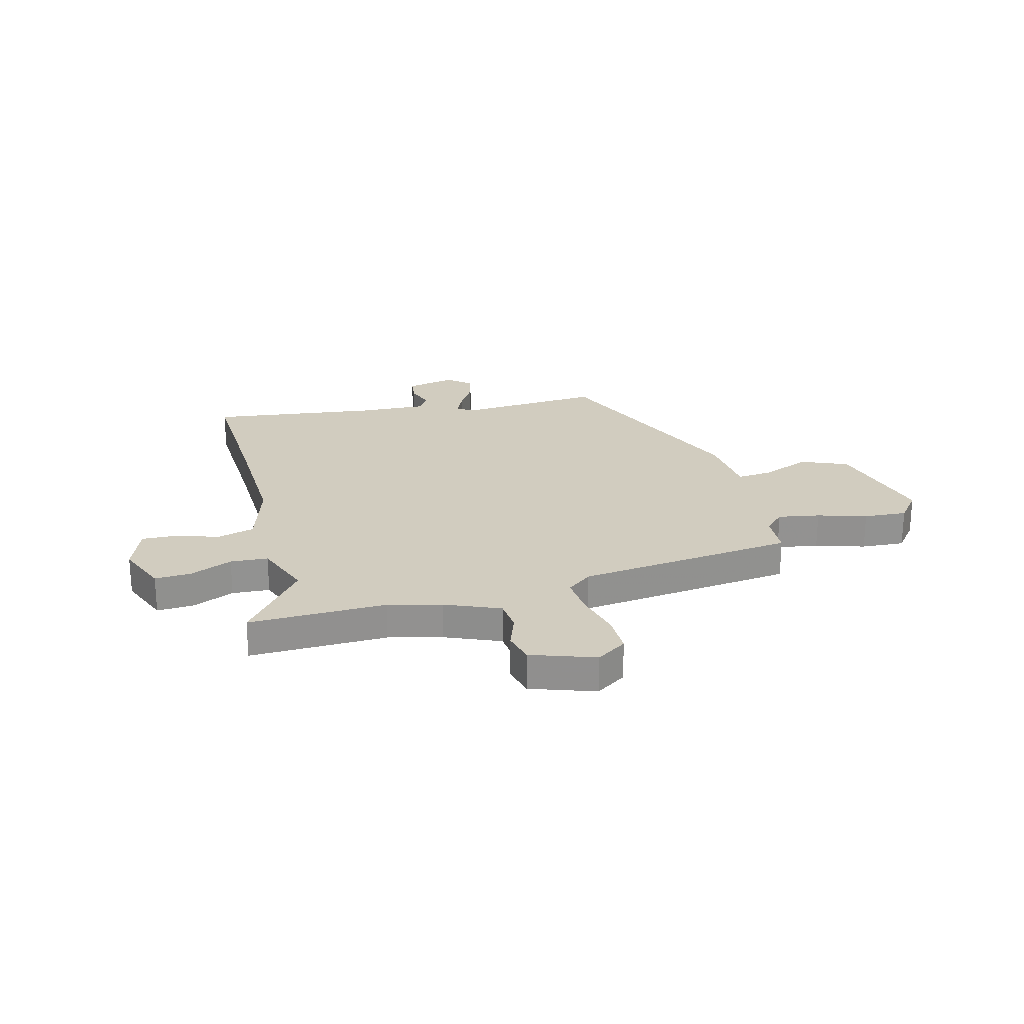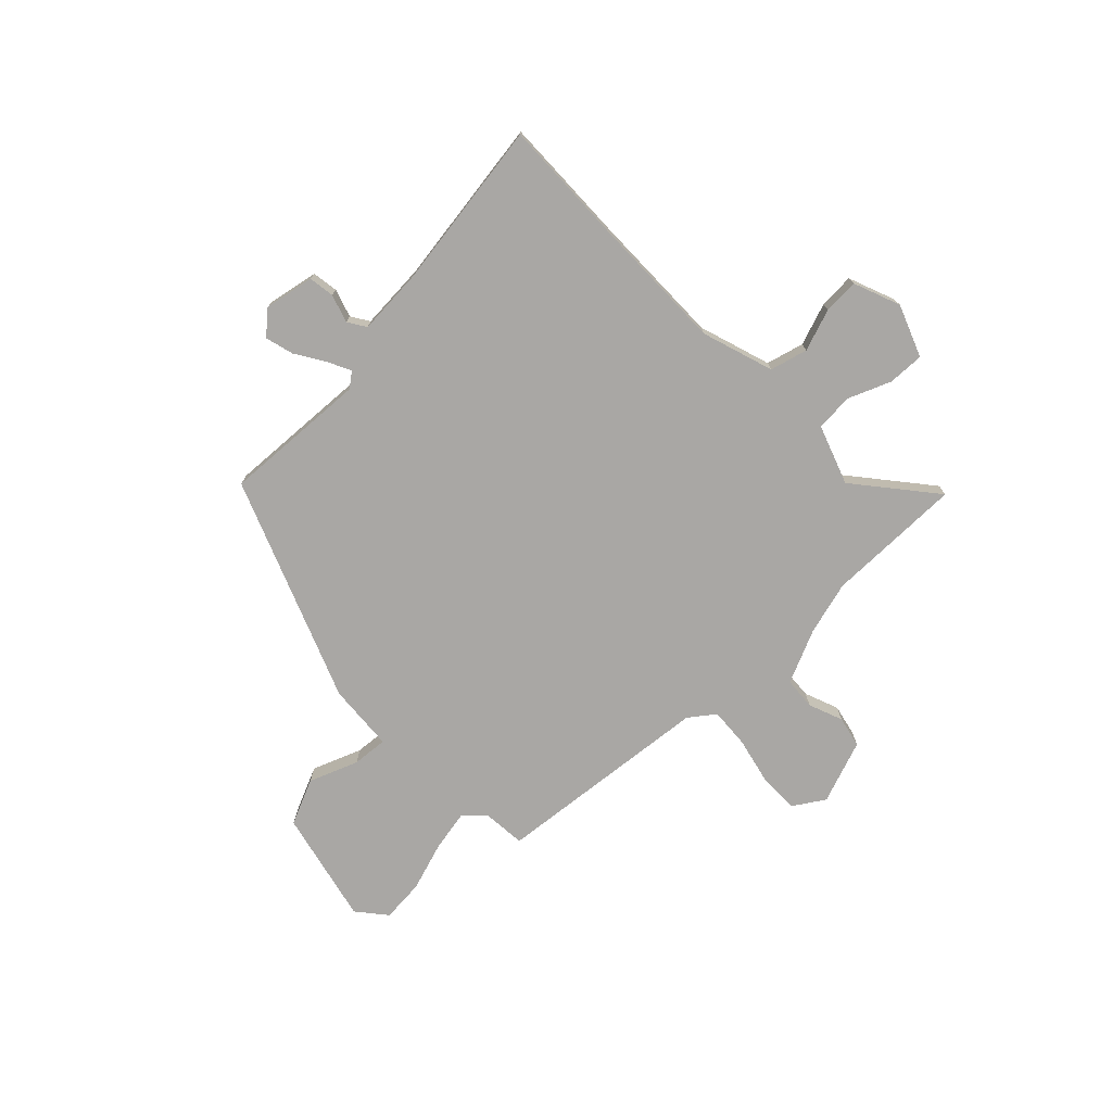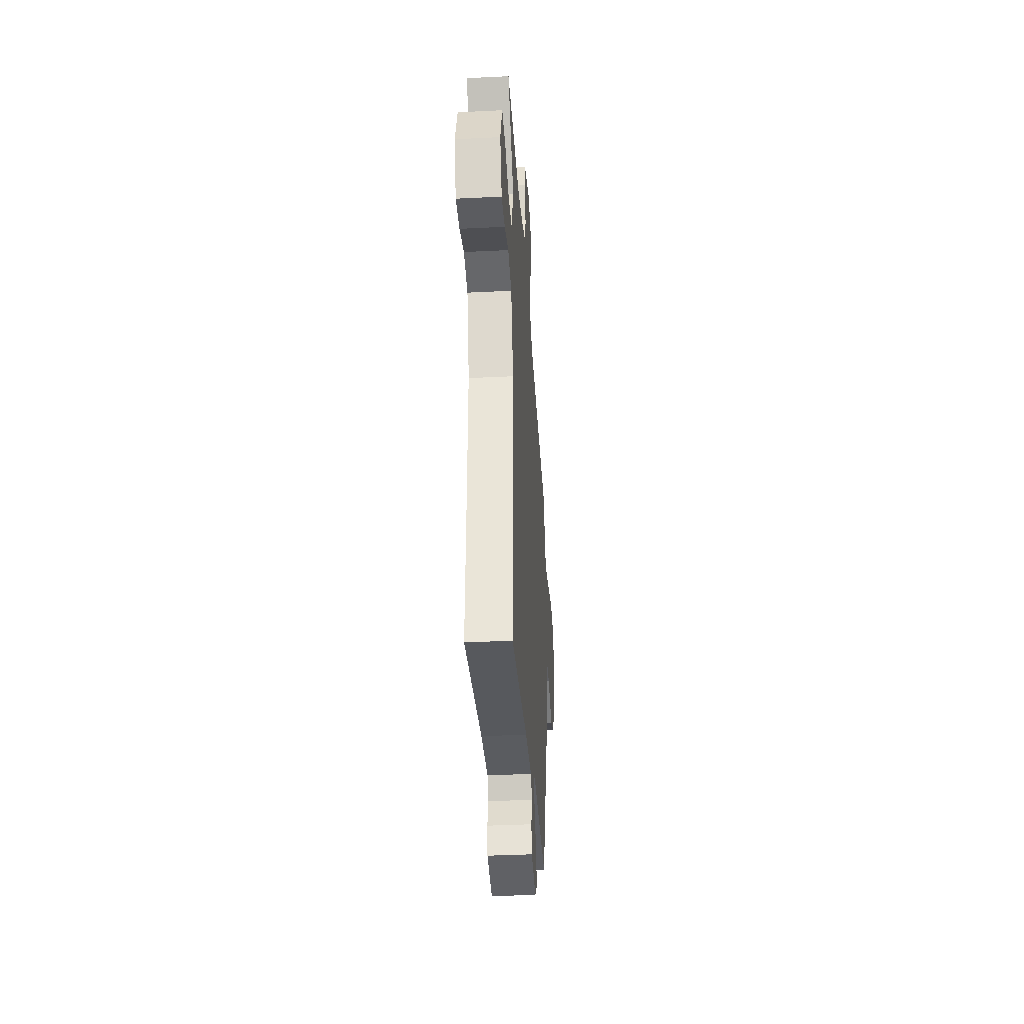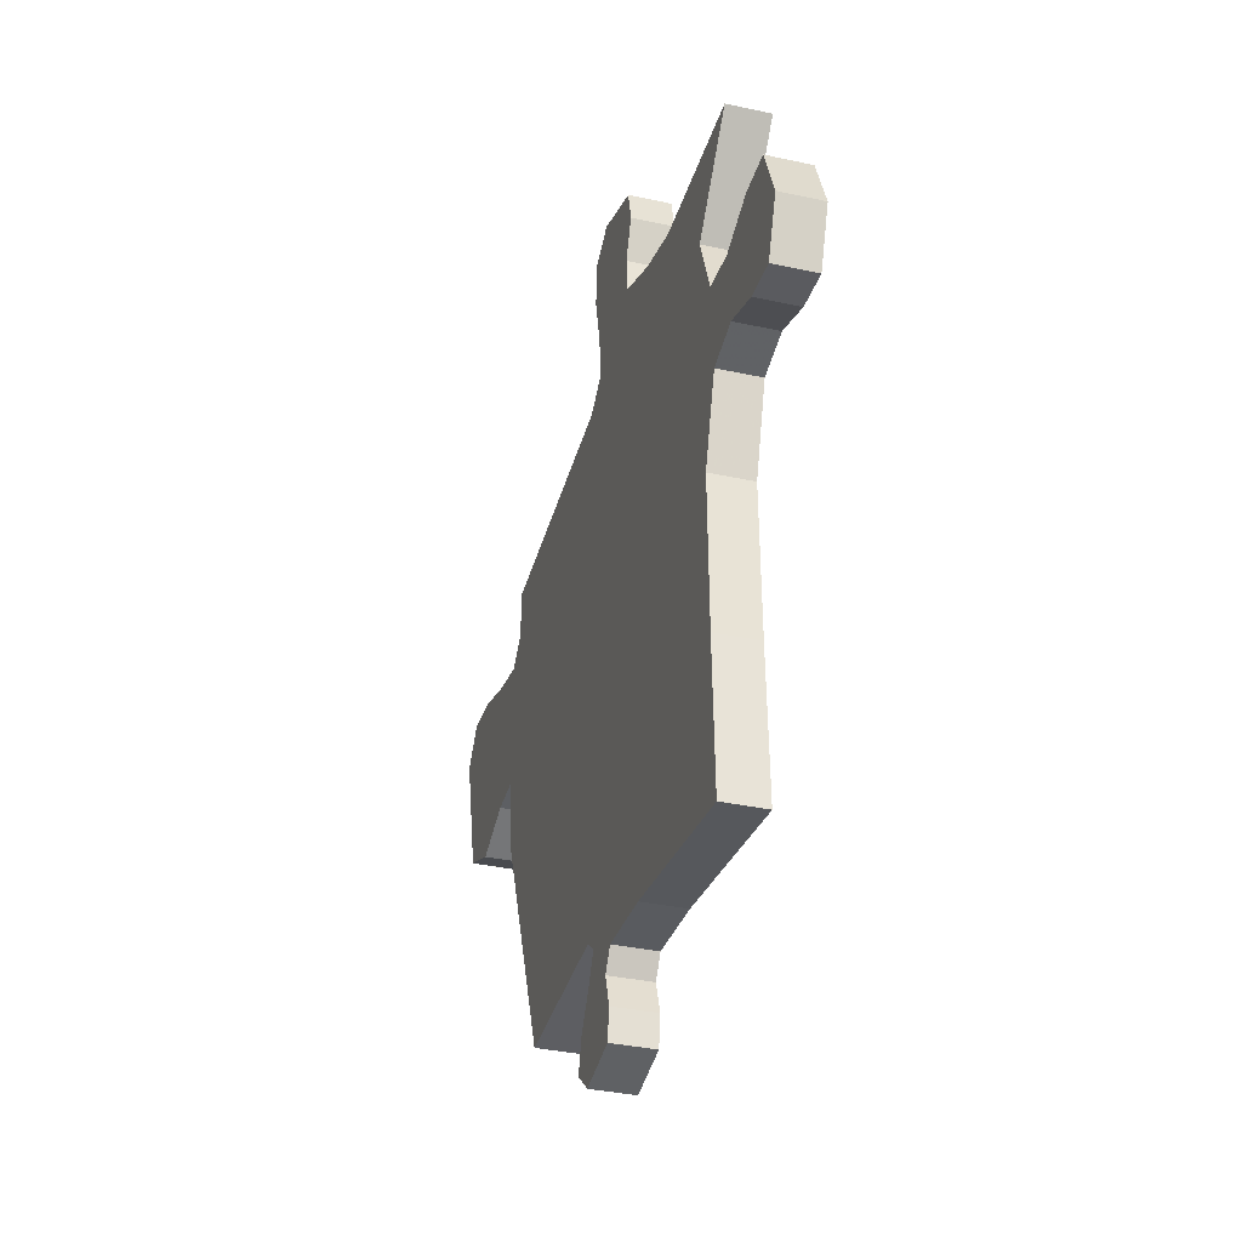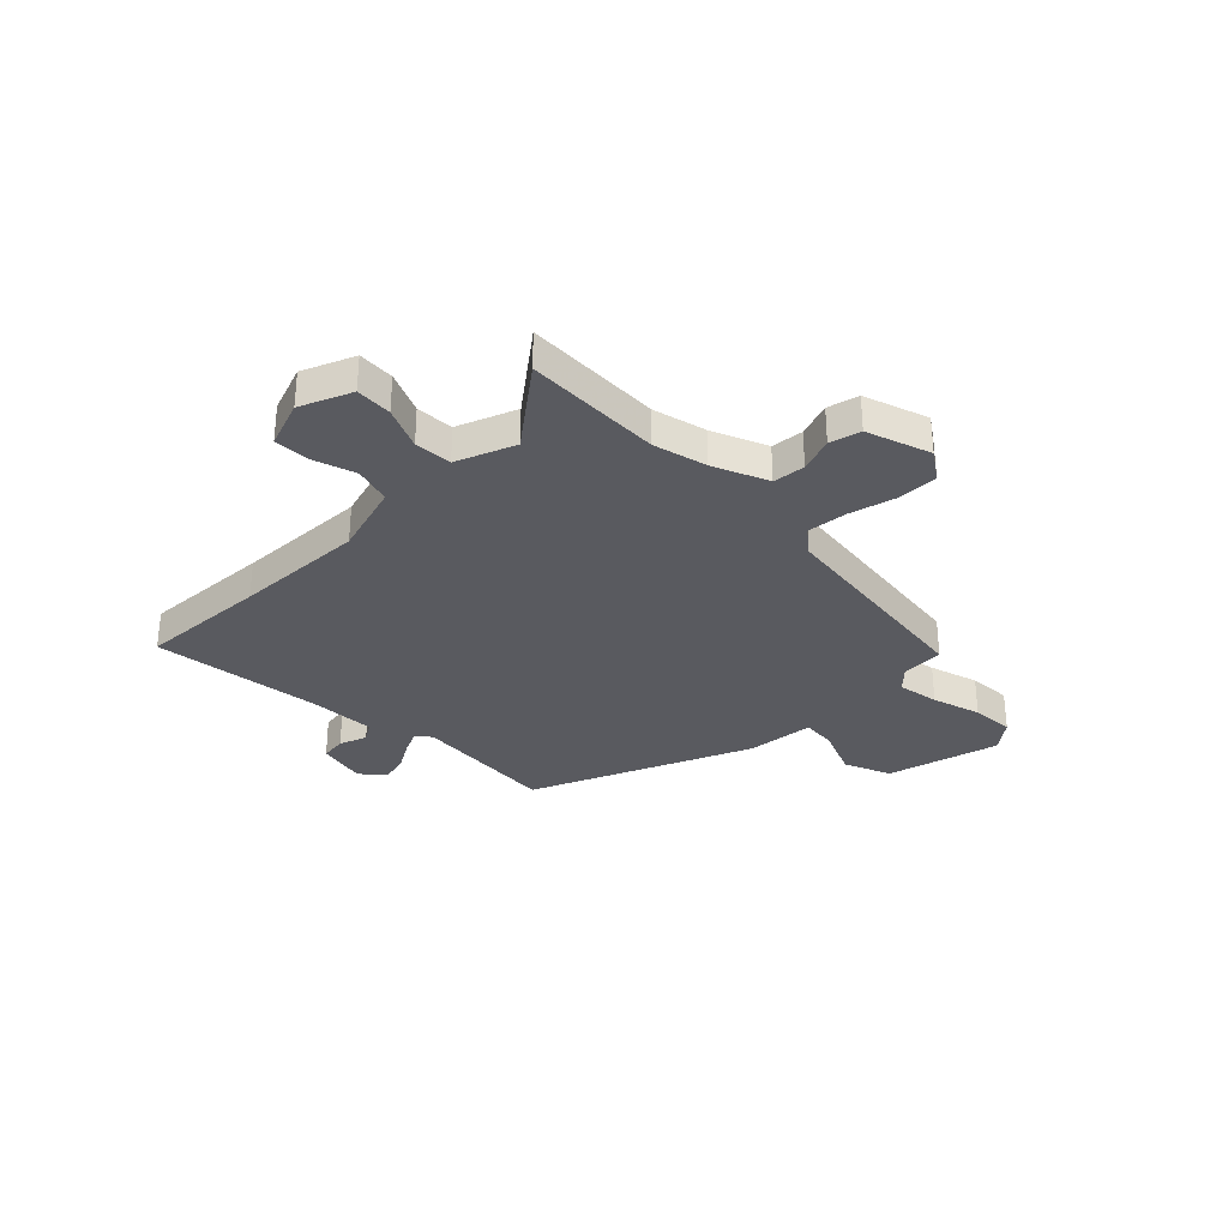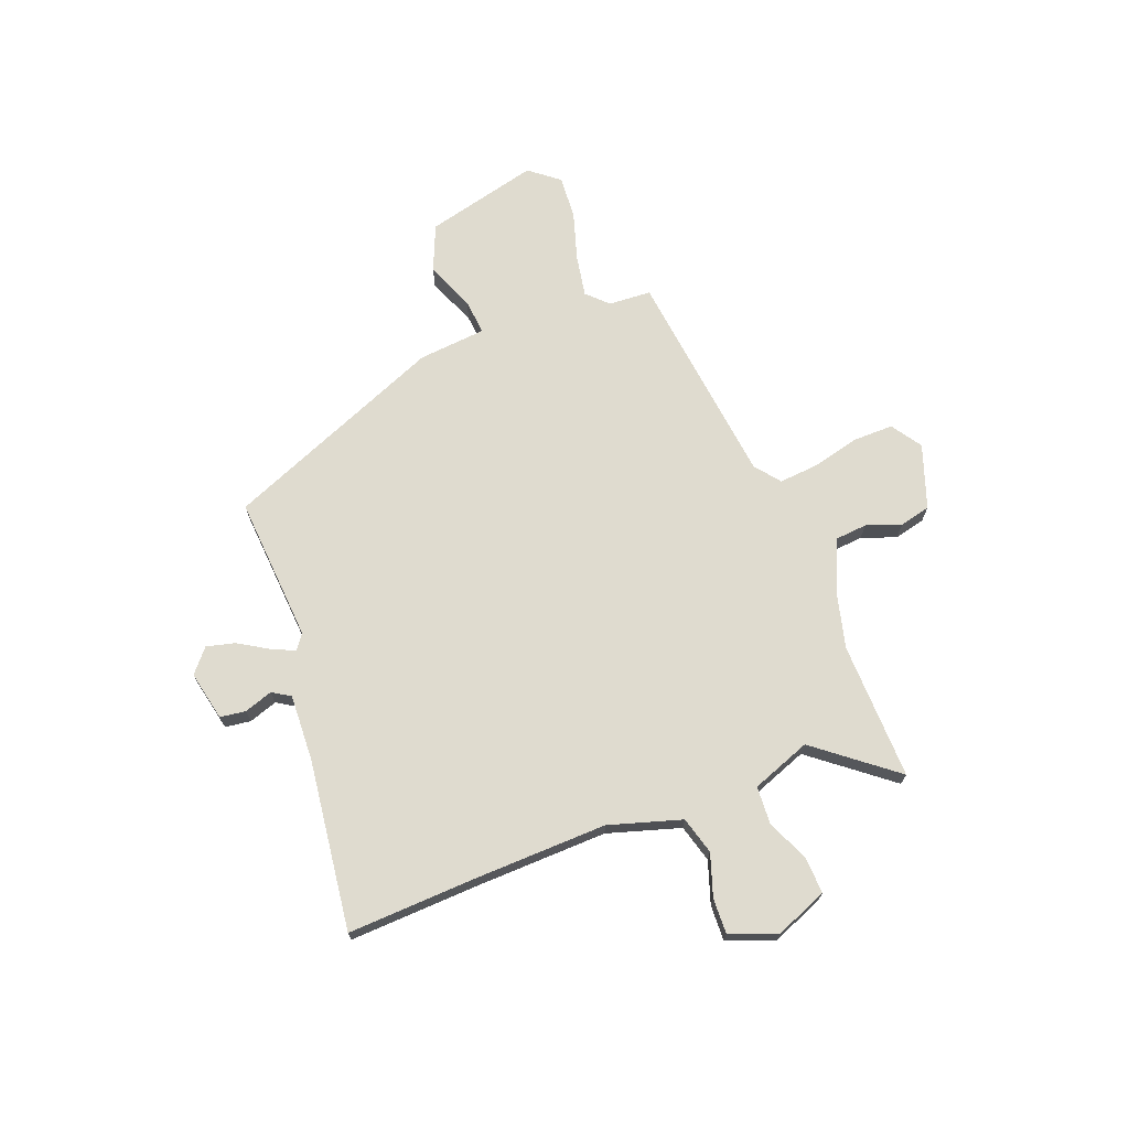
<metadata>
{"format":"obj","ext":"obj","renderer":"f3d","projection":"perspective","resolution":1024,"background":"white","views":[{"elev":24.0,"azim":-15.2,"up":"+Y"},{"elev":-74.8,"azim":-135.4,"up":"+Y"},{"elev":-37.0,"azim":-86.3,"up":"+Z"},{"elev":-35.4,"azim":-106.2,"up":"+Z"},{"elev":-31.9,"azim":-46.2,"up":"+Y"},{"elev":70.4,"azim":-111.5,"up":"+Y"}]}
</metadata>
<code>
v -0.502 0.07 -0.566
v -0.493 0.07 -0.313
v -0.488 0.07 -0.056
v -0.532 0.07 0.085
v -0.605 0.07 0.105
v -0.687 0.07 0.077
v -0.756 0.07 0.074
v -0.791 0.07 0.166
v -0.751 0.07 0.267
v -0.68 0.07 0.264
v -0.597 0.07 0.229
v -0.524 0.07 0.234
v -0.482 0.07 0.349
v -0.605 0.07 0.502
v -0.337 0.07 0.498
v -0.234 0.07 0.525
v -0.128 0.07 0.571
v -0.123 0.07 0.634
v -0.148 0.07 0.701
v -0.134 0.07 0.762
v -0.01 0.07 0.806
v 0.049 0.07 0.767
v 0.049 0.07 0.689
v 0.027 0.07 0.597
v 0.021 0.07 0.519
v 0.07 0.07 0.481
v 0.495 0.07 0.434
v 0.501 0.07 0.351
v 0.54 0.07 0.312
v 0.621 0.07 0.327
v 0.716 0.07 0.357
v 0.8 0.07 0.363
v 0.846 0.07 0.306
v 0.793 0.07 0.085
v 0.703 0.07 0.046
v 0.608 0.07 0.084
v 0.539 0.07 0.09
v 0.528 0.07 -0.042
v 0.354 0.07 -0.473
v 0.07 0.07 -0.455
v 0.041 0.07 -0.477
v 0.063 0.07 -0.523
v 0.098 0.07 -0.58
v 0.112 0.07 -0.635
v 0.067 0.07 -0.674
v -0.03 0.07 -0.654
v -0.037 0.07 -0.604
v -0.019 0.07 -0.549
v -0.041 0.07 -0.514
v -0.172 0.07 -0.521
v -0.502 0 -0.566
v -0.493 0 -0.313
v -0.488 0 -0.056
v -0.532 0 0.085
v -0.605 0 0.105
v -0.687 0 0.077
v -0.756 0 0.074
v -0.791 0 0.166
v -0.751 0 0.267
v -0.68 0 0.264
v -0.597 0 0.229
v -0.524 0 0.234
v -0.482 0 0.349
v -0.605 0 0.502
v -0.337 0 0.498
v -0.234 0 0.525
v -0.128 0 0.571
v -0.123 0 0.634
v -0.148 0 0.701
v -0.134 0 0.762
v -0.01 0 0.806
v 0.049 0 0.767
v 0.049 0 0.689
v 0.027 0 0.597
v 0.021 0 0.519
v 0.07 0 0.481
v 0.495 0 0.434
v 0.501 0 0.351
v 0.54 0 0.312
v 0.621 0 0.327
v 0.716 0 0.357
v 0.8 0 0.363
v 0.846 0 0.306
v 0.793 0 0.085
v 0.703 0 0.046
v 0.608 0 0.084
v 0.539 0 0.09
v 0.528 0 -0.042
v 0.354 0 -0.473
v 0.07 0 -0.455
v 0.041 0 -0.477
v 0.063 0 -0.523
v 0.098 0 -0.58
v 0.112 0 -0.635
v 0.067 0 -0.674
v -0.03 0 -0.654
v -0.037 0 -0.604
v -0.019 0 -0.549
v -0.041 0 -0.514
v -0.172 0 -0.521
f 46 47 48
f 45 46 48
f 44 45 48
f 43 44 48
f 42 43 48
f 41 42 48 49
f 40 41 49 50
f 37 38 39 40
f 34 35 36
f 33 34 36
f 32 33 36
f 31 32 36
f 30 31 36
f 29 30 36 37
f 50 1 2
f 40 50 2
f 37 40 2
f 29 37 2
f 28 29 2
f 22 23 24
f 21 22 24
f 20 21 24
f 19 20 24
f 18 19 24
f 17 18 24 25
f 16 17 25 26
f 13 14 15
f 15 16 26
f 13 15 26
f 12 13 26
f 9 10 11
f 8 9 11
f 7 8 11
f 6 7 11
f 5 6 11
f 4 5 11 12
f 26 27 28
f 12 26 28
f 4 12 28
f 3 4 28
f 2 3 28
f 98 97 96
f 98 96 95
f 98 95 94
f 98 94 93
f 98 93 92
f 99 98 92 91
f 100 99 91 90
f 90 89 88 87
f 86 85 84
f 86 84 83
f 86 83 82
f 86 82 81
f 86 81 80
f 87 86 80 79
f 52 51 100
f 52 100 90
f 52 90 87
f 52 87 79
f 52 79 78
f 74 73 72
f 74 72 71
f 74 71 70
f 74 70 69
f 74 69 68
f 75 74 68 67
f 76 75 67 66
f 65 64 63
f 76 66 65
f 76 65 63
f 76 63 62
f 61 60 59
f 61 59 58
f 61 58 57
f 61 57 56
f 61 56 55
f 62 61 55 54
f 78 77 76
f 78 76 62
f 78 62 54
f 78 54 53
f 78 53 52
f 1 51 52 2
f 2 52 53 3
f 3 53 54 4
f 4 54 55 5
f 5 55 56 6
f 6 56 57 7
f 7 57 58 8
f 8 58 59 9
f 9 59 60 10
f 10 60 61 11
f 11 61 62 12
f 12 62 63 13
f 13 63 64 14
f 14 64 65 15
f 15 65 66 16
f 16 66 67 17
f 17 67 68 18
f 18 68 69 19
f 19 69 70 20
f 20 70 71 21
f 21 71 72 22
f 22 72 73 23
f 23 73 74 24
f 24 74 75 25
f 25 75 76 26
f 26 76 77 27
f 27 77 78 28
f 28 78 79 29
f 29 79 80 30
f 30 80 81 31
f 31 81 82 32
f 32 82 83 33
f 33 83 84 34
f 34 84 85 35
f 35 85 86 36
f 36 86 87 37
f 37 87 88 38
f 38 88 89 39
f 39 89 90 40
f 40 90 91 41
f 41 91 92 42
f 42 92 93 43
f 43 93 94 44
f 44 94 95 45
f 45 95 96 46
f 46 96 97 47
f 47 97 98 48
f 48 98 99 49
f 49 99 100 50
f 50 100 51 1

</code>
